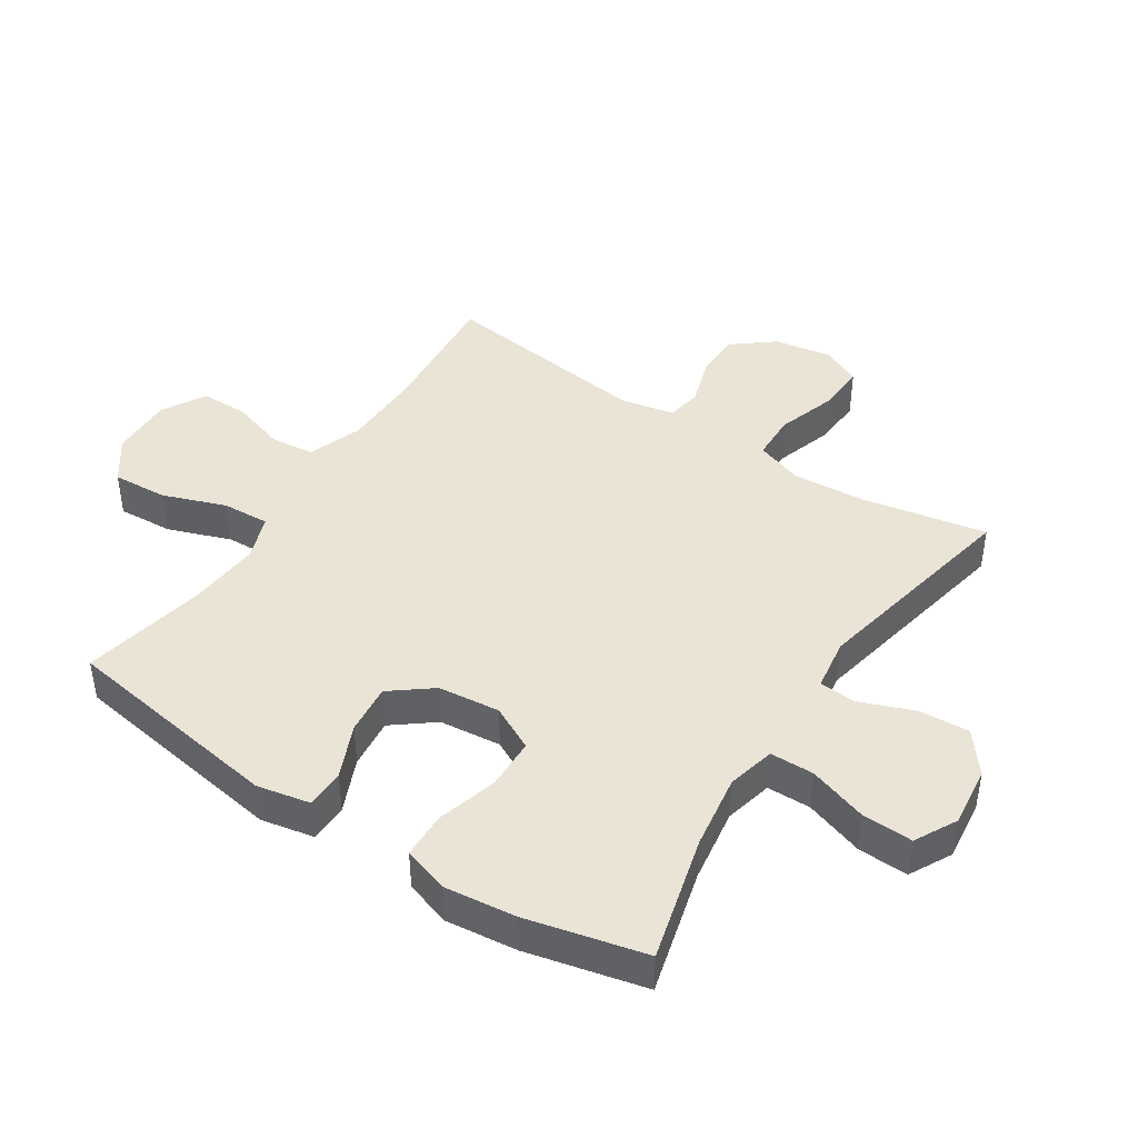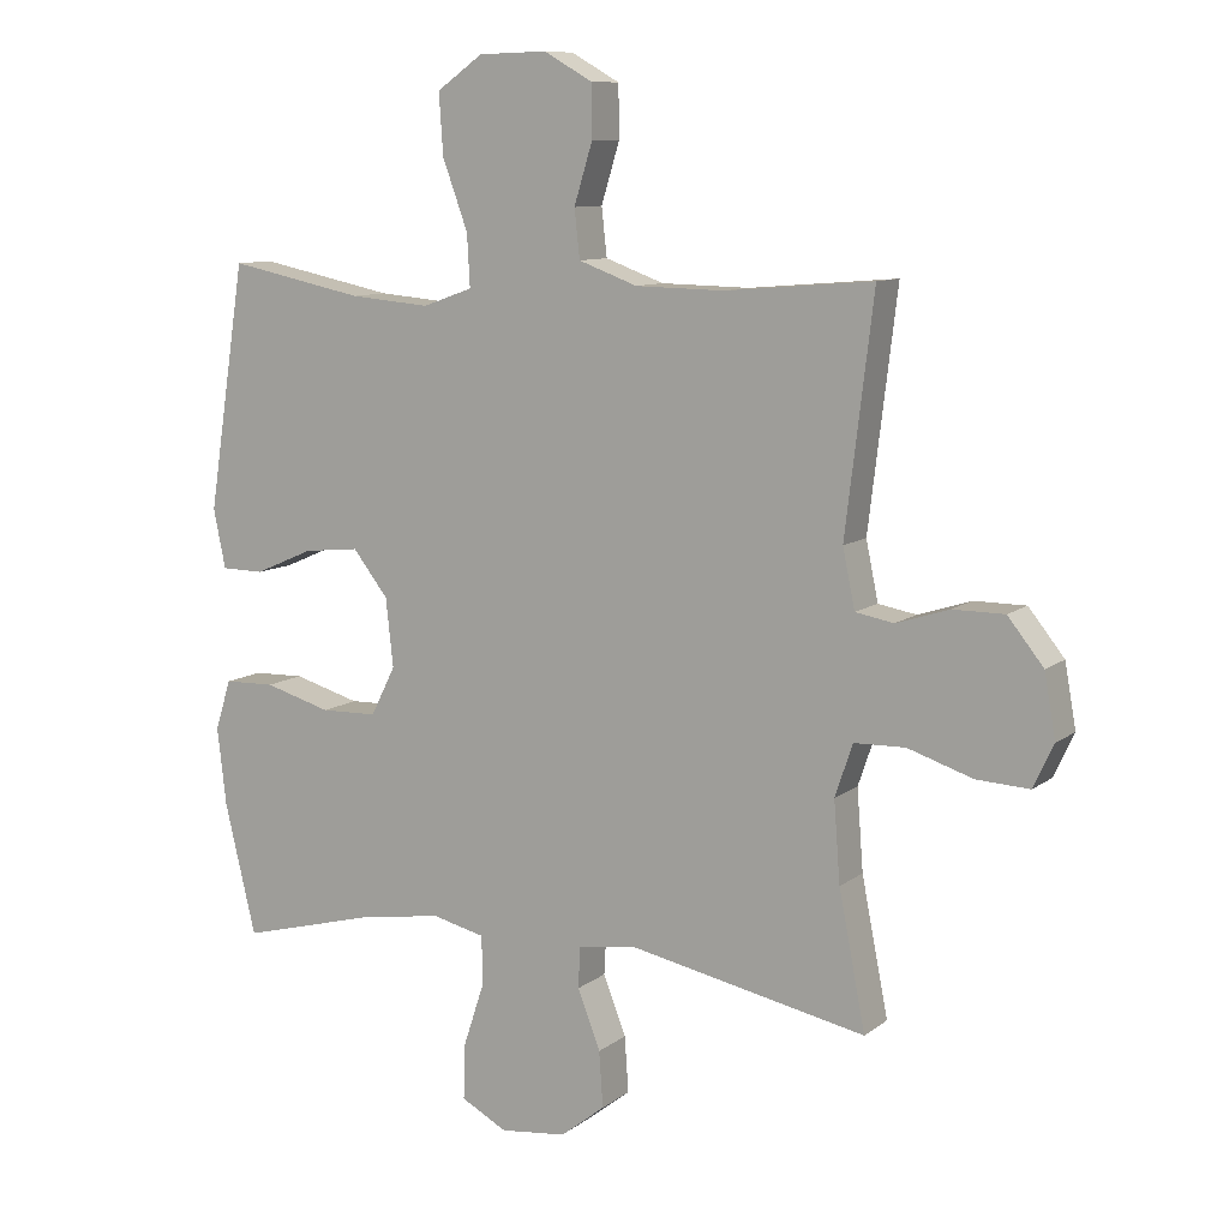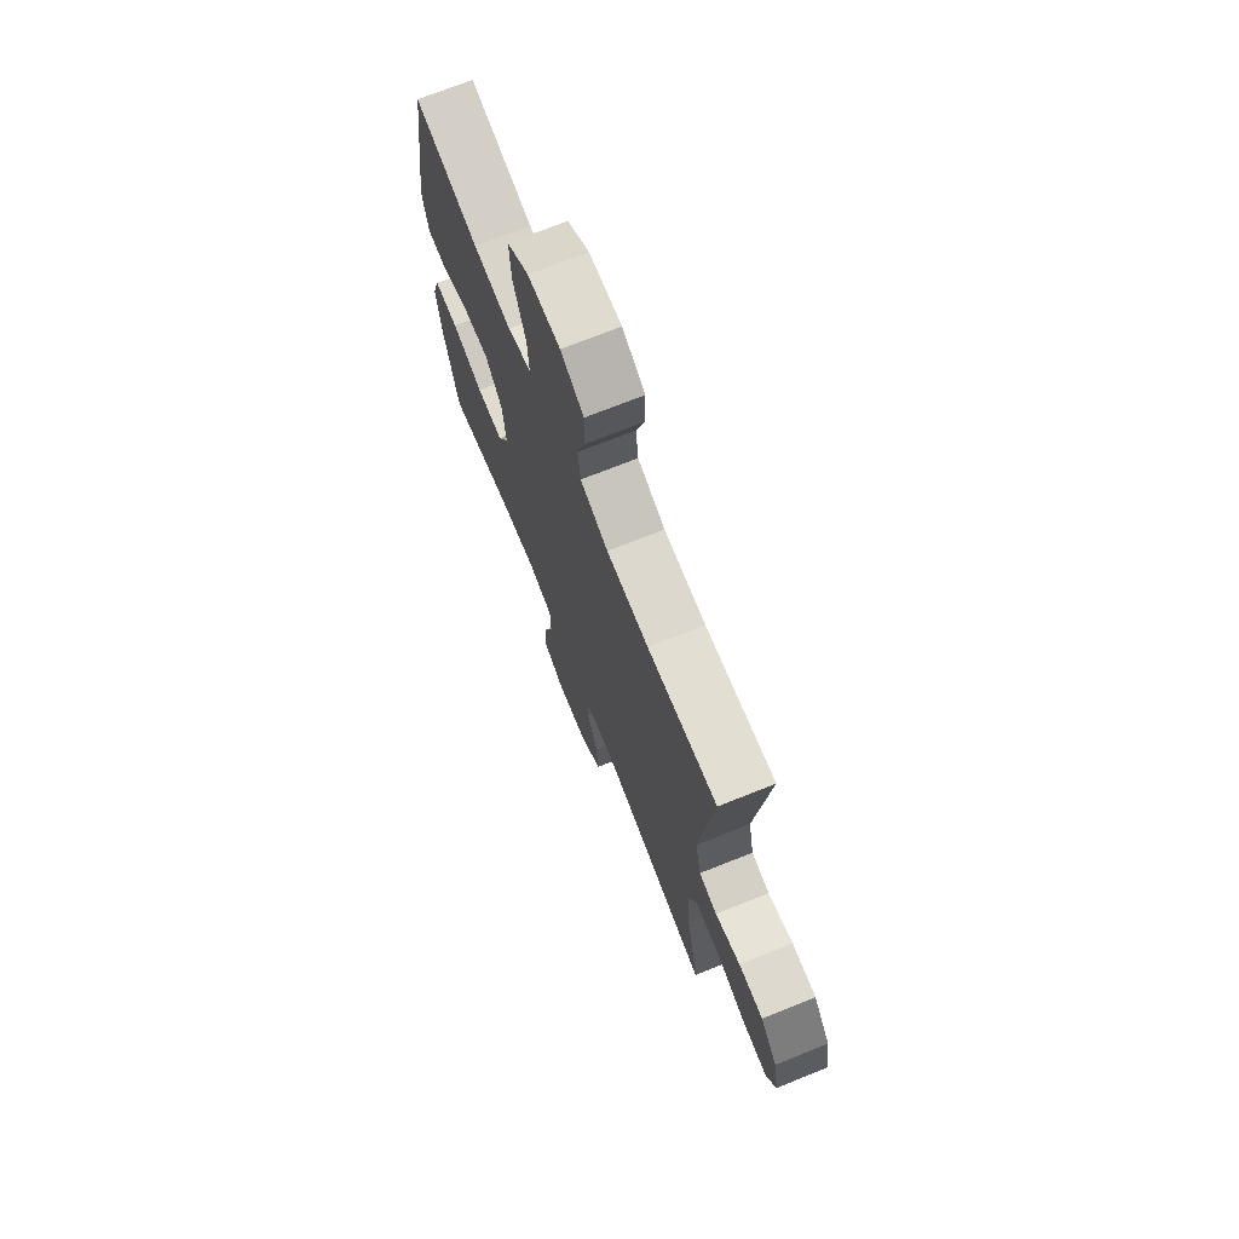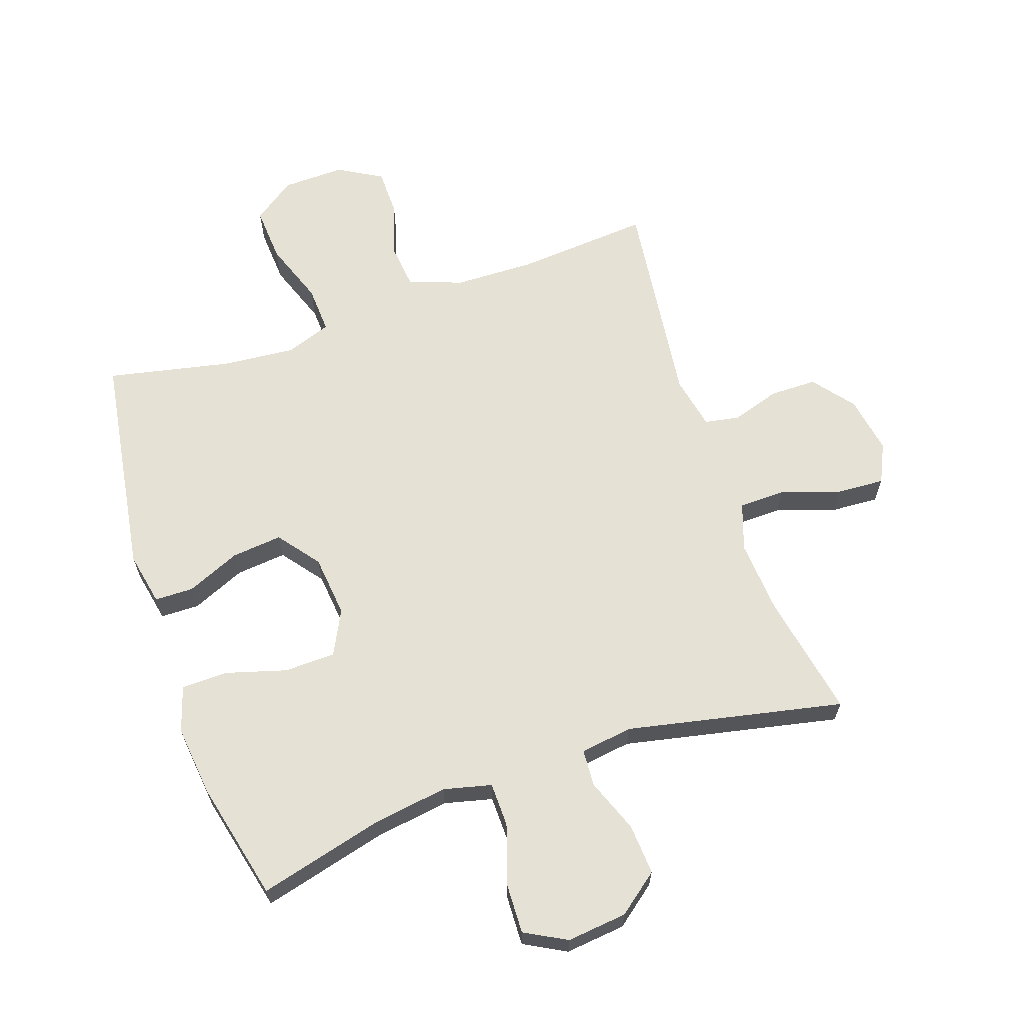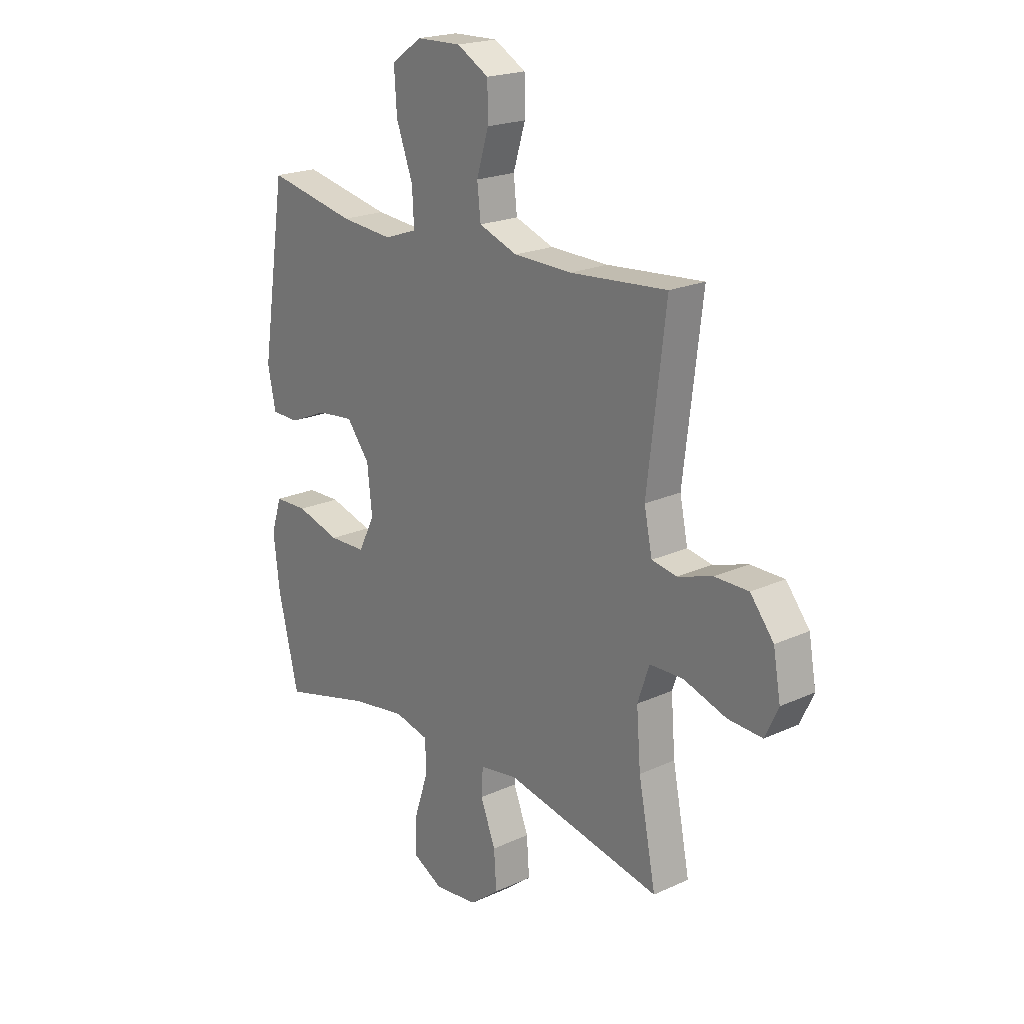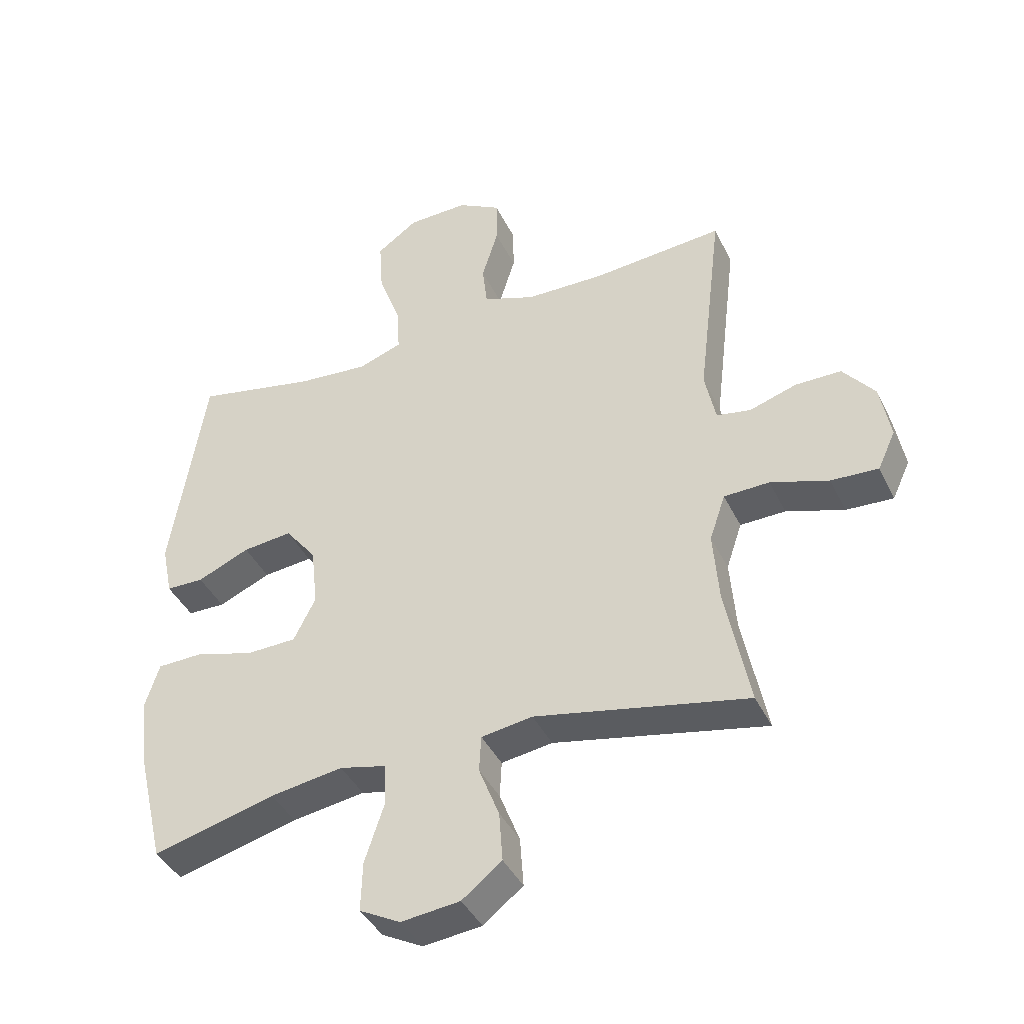
<metadata>
{"format":"obj","ext":"obj","renderer":"f3d","projection":"perspective","resolution":1024,"background":"white","views":[{"elev":43.8,"azim":123.2,"up":"+Y"},{"elev":9.8,"azim":-151.0,"up":"+Z"},{"elev":71.6,"azim":-111.8,"up":"+Z"},{"elev":64.7,"azim":161.3,"up":"+Y"},{"elev":20.6,"azim":-129.7,"up":"+Z"},{"elev":-41.1,"azim":-155.7,"up":"+Z"}]}
</metadata>
<code>
o path6996
v -0.129 0.0375 -0.4456
v -0.04379 0.0375 -0.4583
v -0.04046 0.0375 -0.5188
v -0.07418 0.0375 -0.6056
v -0.07997 0.0375 -0.6882
v -0.01391 0.0375 -0.7401
v 0.08374 0.0375 -0.7509
v 0.1517 0.0375 -0.7146
v 0.1491 0.0375 -0.6326
v 0.1176 0.0375 -0.5364
v 0.1192 0.0375 -0.4649
v 0.197 0.0375 -0.4463
v 0.318 0.0375 -0.4646
v 0.5213 0.0375 -0.5179
v 0.5674 0.0375 -0.3243
v 0.5808 0.0375 -0.209
v 0.5574 0.0375 -0.1348
v 0.4824 0.0375 -0.133
v 0.3839 0.0375 -0.1613
v 0.3008 0.0375 -0.1592
v 0.2644 0.0375 -0.08675
v 0.2754 0.0375 0.01404
v 0.3273 0.0375 0.08057
v 0.4095 0.0375 0.072
v 0.4966 0.0375 0.03435
v 0.5593 0.0375 0.03544
v 0.5771 0.0375 0.122
v 0.5213 0.0375 0.484
v 0.3208 0.0375 0.4425
v 0.2026 0.0375 0.4322
v 0.1291 0.0375 0.4582
v 0.1333 0.0375 0.5352
v 0.1706 0.0375 0.6368
v 0.1768 0.0375 0.7268
v 0.1089 0.0375 0.7752
v 0.008026 0.0375 0.7779
v -0.06352 0.0375 0.7373
v -0.06449 0.0375 0.6603
v -0.03728 0.0375 0.5717
v -0.04522 0.0375 0.5007
v -0.132 0.0375 0.4688
v -0.2628 0.0375 0.4661
v -0.4804 0.0375 0.484
v -0.4391 0.0375 0.1409
v -0.4571 0.0375 0.05416
v -0.5134 0.0375 0.04397
v -0.5915 0.0375 0.06892
v -0.6676 0.0375 0.06873
v -0.7202 0.0375 0.002789
v -0.7369 0.0375 -0.09087
v -0.7073 0.0375 -0.1545
v -0.6292 0.0375 -0.1502
v -0.5332 0.0375 -0.1187
v -0.458 0.0375 -0.1205
v -0.4317 0.0375 -0.1975
v -0.441 0.0375 -0.3171
v -0.4804 0.0375 -0.5179
v -0.129 -0.0375 -0.4456
v -0.04379 -0.0375 -0.4583
v -0.04046 -0.0375 -0.5188
v -0.07418 -0.0375 -0.6056
v -0.07997 -0.0375 -0.6882
v -0.01391 -0.0375 -0.7401
v 0.08374 -0.0375 -0.7509
v 0.1517 -0.0375 -0.7146
v 0.1491 -0.0375 -0.6326
v 0.1176 -0.0375 -0.5364
v 0.1192 -0.0375 -0.4649
v 0.197 -0.0375 -0.4463
v 0.318 -0.0375 -0.4646
v 0.5213 -0.0375 -0.5179
v 0.5674 -0.0375 -0.3243
v 0.5808 -0.0375 -0.209
v 0.5574 -0.0375 -0.1348
v 0.4824 -0.0375 -0.133
v 0.3839 -0.0375 -0.1613
v 0.3008 -0.0375 -0.1592
v 0.2644 -0.0375 -0.08675
v 0.2754 -0.0375 0.01404
v 0.3273 -0.0375 0.08057
v 0.4095 -0.0375 0.072
v 0.4966 -0.0375 0.03435
v 0.5593 -0.0375 0.03544
v 0.5771 -0.0375 0.122
v 0.5213 -0.0375 0.484
v 0.3208 -0.0375 0.4425
v 0.2026 -0.0375 0.4322
v 0.1291 -0.0375 0.4582
v 0.1333 -0.0375 0.5352
v 0.1706 -0.0375 0.6368
v 0.1768 -0.0375 0.7268
v 0.1089 -0.0375 0.7752
v 0.008026 -0.0375 0.7779
v -0.06352 -0.0375 0.7373
v -0.06449 -0.0375 0.6603
v -0.03728 -0.0375 0.5717
v -0.04522 -0.0375 0.5007
v -0.132 -0.0375 0.4688
v -0.2628 -0.0375 0.4661
v -0.4804 -0.0375 0.484
v -0.4391 -0.0375 0.1409
v -0.4571 -0.0375 0.05416
v -0.5134 -0.0375 0.04397
v -0.5915 -0.0375 0.06892
v -0.6676 -0.0375 0.06873
v -0.7202 -0.0375 0.002789
v -0.7369 -0.0375 -0.09087
v -0.7073 -0.0375 -0.1545
v -0.6292 -0.0375 -0.1502
v -0.5332 -0.0375 -0.1187
v -0.458 -0.0375 -0.1205
v -0.4317 -0.0375 -0.1975
v -0.441 -0.0375 -0.3171
v -0.4804 -0.0375 -0.5179
v 0.5674 0.0375 -0.3243
v 0.5808 0.0375 -0.209
v 0.5574 0.0375 -0.1348
v 0.5574 0.0375 -0.1348
v 0.5593 0.0375 0.03544
v 0.5593 0.0375 0.03544
v 0.5771 0.0375 0.122
v 0.4966 0.0375 0.03435
v 0.4824 0.0375 -0.133
v 0.5213 0.0375 -0.5179
v 0.5213 0.0375 -0.5179
v 0.5213 0.0375 0.484
v 0.5213 0.0375 0.484
v 0.4095 0.0375 0.072
v 0.3839 0.0375 -0.1613
v 0.3208 0.0375 0.4425
v 0.318 0.0375 -0.4646
v 0.3273 0.0375 0.08057
v 0.3008 0.0375 -0.1592
v 0.3008 0.0375 -0.1592
v 0.2754 0.0375 0.01404
v 0.2026 0.0375 0.4322
v 0.197 0.0375 -0.4463
v 0.2644 0.0375 -0.08675
v 0.1291 0.0375 0.4582
v 0.1291 0.0375 0.4582
v 0.1192 0.0375 -0.4649
v 0.1192 0.0375 -0.4649
v 0.1706 0.0375 0.6368
v 0.1768 0.0375 0.7268
v 0.1089 0.0375 0.7752
v 0.1333 0.0375 0.5352
v 0.08374 0.0375 -0.7509
v 0.1517 0.0375 -0.7146
v 0.1517 0.0375 -0.7146
v 0.1491 0.0375 -0.6326
v 0.1176 0.0375 -0.5364
v 0.008026 0.0375 0.7779
v -0.01391 0.0375 -0.7401
v -0.06352 0.0375 0.7373
v -0.07997 0.0375 -0.6882
v -0.03728 0.0375 0.5717
v -0.04522 0.0375 0.5007
v -0.04522 0.0375 0.5007
v -0.06449 0.0375 0.6603
v -0.07418 0.0375 -0.6056
v -0.04046 0.0375 -0.5188
v -0.04379 0.0375 -0.4583
v -0.04379 0.0375 -0.4583
v -0.129 0.0375 -0.4456
v -0.132 0.0375 0.4688
v -0.2628 0.0375 0.4661
v -0.4317 0.0375 -0.1975
v -0.441 0.0375 -0.3171
v -0.458 0.0375 -0.1205
v -0.458 0.0375 -0.1205
v -0.4391 0.0375 0.1409
v -0.4571 0.0375 0.05416
v -0.4571 0.0375 0.05416
v -0.4804 0.0375 -0.5179
v -0.4804 0.0375 -0.5179
v -0.4804 0.0375 0.484
v -0.4804 0.0375 0.484
v -0.5134 0.0375 0.04397
v -0.5332 0.0375 -0.1187
v -0.5915 0.0375 0.06892
v -0.6292 0.0375 -0.1502
v -0.6676 0.0375 0.06873
v -0.7073 0.0375 -0.1545
v -0.7073 0.0375 -0.1545
v -0.7202 0.0375 0.002789
v -0.7369 0.0375 -0.09087
v 0.5674 -0.0375 -0.3243
v 0.5808 -0.0375 -0.209
v 0.5574 -0.0375 -0.1348
v 0.5574 -0.0375 -0.1348
v 0.5593 -0.0375 0.03544
v 0.5593 -0.0375 0.03544
v 0.5771 -0.0375 0.122
v 0.4966 -0.0375 0.03435
v 0.4824 -0.0375 -0.133
v 0.5213 -0.0375 -0.5179
v 0.5213 -0.0375 -0.5179
v 0.5213 -0.0375 0.484
v 0.5213 -0.0375 0.484
v 0.4095 -0.0375 0.072
v 0.3839 -0.0375 -0.1613
v 0.3208 -0.0375 0.4425
v 0.318 -0.0375 -0.4646
v 0.3273 -0.0375 0.08057
v 0.3008 -0.0375 -0.1592
v 0.3008 -0.0375 -0.1592
v 0.2754 -0.0375 0.01404
v 0.2026 -0.0375 0.4322
v 0.197 -0.0375 -0.4463
v 0.2644 -0.0375 -0.08675
v 0.1291 -0.0375 0.4582
v 0.1291 -0.0375 0.4582
v 0.1192 -0.0375 -0.4649
v 0.1192 -0.0375 -0.4649
v 0.1706 -0.0375 0.6368
v 0.1768 -0.0375 0.7268
v 0.1089 -0.0375 0.7752
v 0.1333 -0.0375 0.5352
v 0.08374 -0.0375 -0.7509
v 0.1517 -0.0375 -0.7146
v 0.1517 -0.0375 -0.7146
v 0.1491 -0.0375 -0.6326
v 0.1176 -0.0375 -0.5364
v 0.008026 -0.0375 0.7779
v -0.01391 -0.0375 -0.7401
v -0.06352 -0.0375 0.7373
v -0.07997 -0.0375 -0.6882
v -0.03728 -0.0375 0.5717
v -0.04522 -0.0375 0.5007
v -0.04522 -0.0375 0.5007
v -0.06449 -0.0375 0.6603
v -0.07418 -0.0375 -0.6056
v -0.04046 -0.0375 -0.5188
v -0.04379 -0.0375 -0.4583
v -0.04379 -0.0375 -0.4583
v -0.129 -0.0375 -0.4456
v -0.132 -0.0375 0.4688
v -0.2628 -0.0375 0.4661
v -0.4317 -0.0375 -0.1975
v -0.441 -0.0375 -0.3171
v -0.458 -0.0375 -0.1205
v -0.458 -0.0375 -0.1205
v -0.4391 -0.0375 0.1409
v -0.4571 -0.0375 0.05416
v -0.4571 -0.0375 0.05416
v -0.4804 -0.0375 -0.5179
v -0.4804 -0.0375 -0.5179
v -0.4804 -0.0375 0.484
v -0.4804 -0.0375 0.484
v -0.5134 -0.0375 0.04397
v -0.5332 -0.0375 -0.1187
v -0.5915 -0.0375 0.06892
v -0.6292 -0.0375 -0.1502
v -0.6676 -0.0375 0.06873
v -0.7073 -0.0375 -0.1545
v -0.7073 -0.0375 -0.1545
v -0.7202 -0.0375 0.002789
v -0.7369 -0.0375 -0.09087
f 218 215 228
f 227 225 232
f 234 213 210
f 211 237 207
f 228 215 231
f 232 223 233
f 231 224 226
f 193 194 191
f 222 219 220
f 187 201 203
f 229 218 228
f 201 205 203
f 237 211 229
f 224 215 217
f 251 241 250
f 202 193 198
f 209 205 213
f 229 211 218
f 193 200 194
f 243 238 248
f 251 252 253
f 240 236 239
f 250 241 244
f 232 225 222
f 234 210 236
f 232 222 223
f 217 215 216
f 201 187 195
f 219 222 225
f 189 195 188
f 203 205 209
f 255 253 258
f 236 210 239
f 208 204 202
f 241 210 244
f 239 210 241
f 202 200 193
f 233 223 213
f 187 203 196
f 254 257 252
f 208 207 204
f 213 205 210
f 257 253 252
f 258 253 257
f 243 237 238
f 244 207 243
f 244 210 207
f 243 207 237
f 233 213 234
f 202 204 200
f 188 195 187
f 246 236 240
f 252 251 250
f 231 215 224
f 211 207 208
f 15 16 73 72
f 16 118 190 73
f 120 27 84 192
f 25 26 83 82
f 17 18 75 74
f 125 15 72 197
f 27 127 199 84
f 24 25 82 81
f 18 19 76 75
f 28 29 86 85
f 13 14 71 70
f 23 24 81 80
f 19 134 206 76
f 22 23 80 79
f 29 30 87 86
f 12 13 70 69
f 20 21 78 77
f 21 22 79 78
f 30 140 212 87
f 142 12 69 214
f 33 34 91 90
f 34 35 92 91
f 32 33 90 89
f 7 149 221 64
f 8 9 66 65
f 9 10 67 66
f 31 32 89 88
f 10 11 68 67
f 35 36 93 92
f 6 7 64 63
f 36 37 94 93
f 5 6 63 62
f 39 158 230 96
f 38 39 96 95
f 37 38 95 94
f 4 5 62 61
f 3 4 61 60
f 163 3 60 235
f 1 2 59 58
f 40 41 98 97
f 41 42 99 98
f 55 56 113 112
f 170 55 112 242
f 44 173 245 101
f 175 1 58 247
f 177 44 101 249
f 42 43 100 99
f 45 46 103 102
f 53 54 111 110
f 56 57 114 113
f 46 47 104 103
f 52 53 110 109
f 47 48 105 104
f 184 52 109 256
f 48 49 106 105
f 50 51 108 107
f 49 50 107 106
f 146 156 143
f 155 160 153
f 162 138 141
f 139 135 165
f 156 159 143
f 160 161 151
f 159 154 152
f 121 119 122
f 150 148 147
f 115 131 129
f 157 156 146
f 129 131 133
f 165 157 139
f 152 145 143
f 179 178 169
f 130 126 121
f 137 141 133
f 157 146 139
f 121 122 128
f 171 176 166
f 179 181 180
f 168 167 164
f 178 172 169
f 160 150 153
f 162 164 138
f 160 151 150
f 145 144 143
f 129 123 115
f 147 153 150
f 117 116 123
f 131 137 133
f 183 186 181
f 164 167 138
f 136 130 132
f 169 172 138
f 167 169 138
f 130 121 128
f 161 141 151
f 115 124 131
f 182 180 185
f 136 132 135
f 141 138 133
f 185 180 181
f 186 185 181
f 171 166 165
f 172 171 135
f 172 135 138
f 171 165 135
f 161 162 141
f 130 128 132
f 116 115 123
f 174 168 164
f 180 178 179
f 159 152 143
f 139 136 135

</code>
